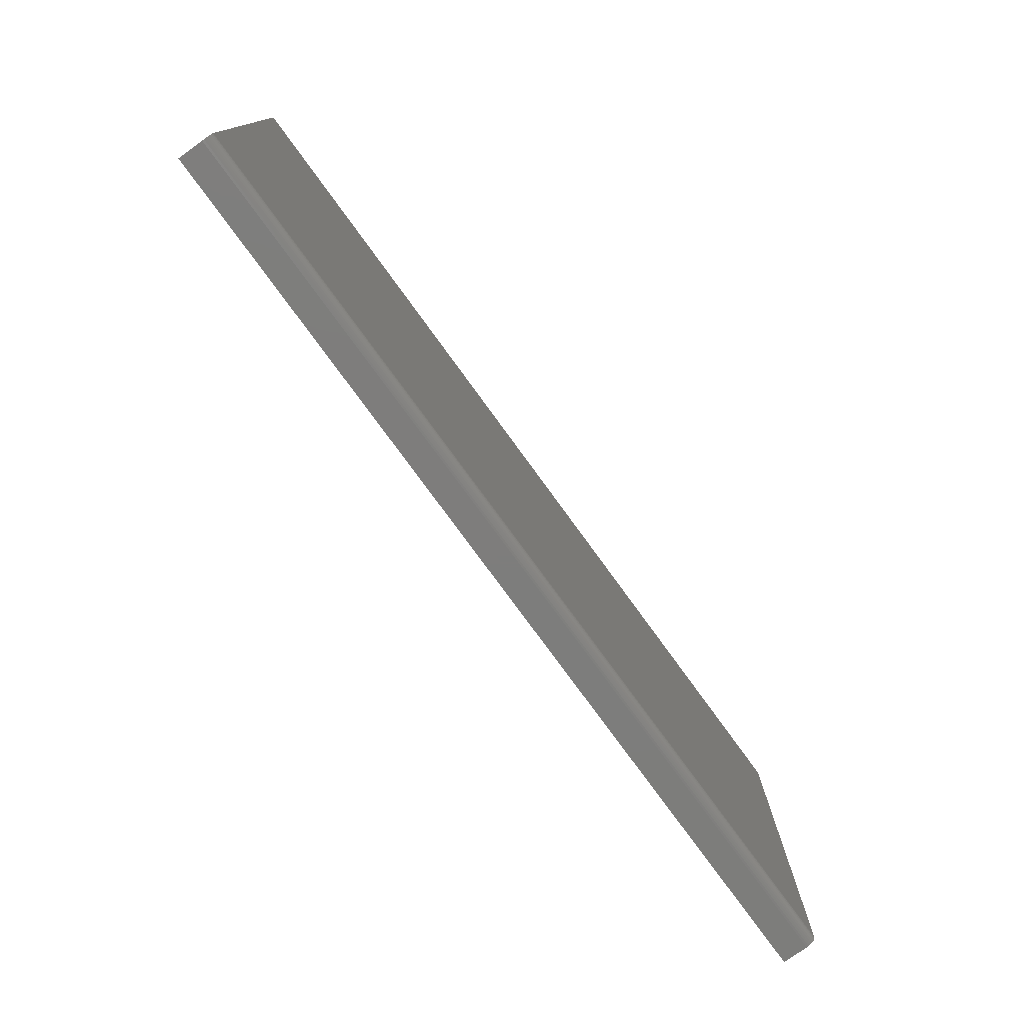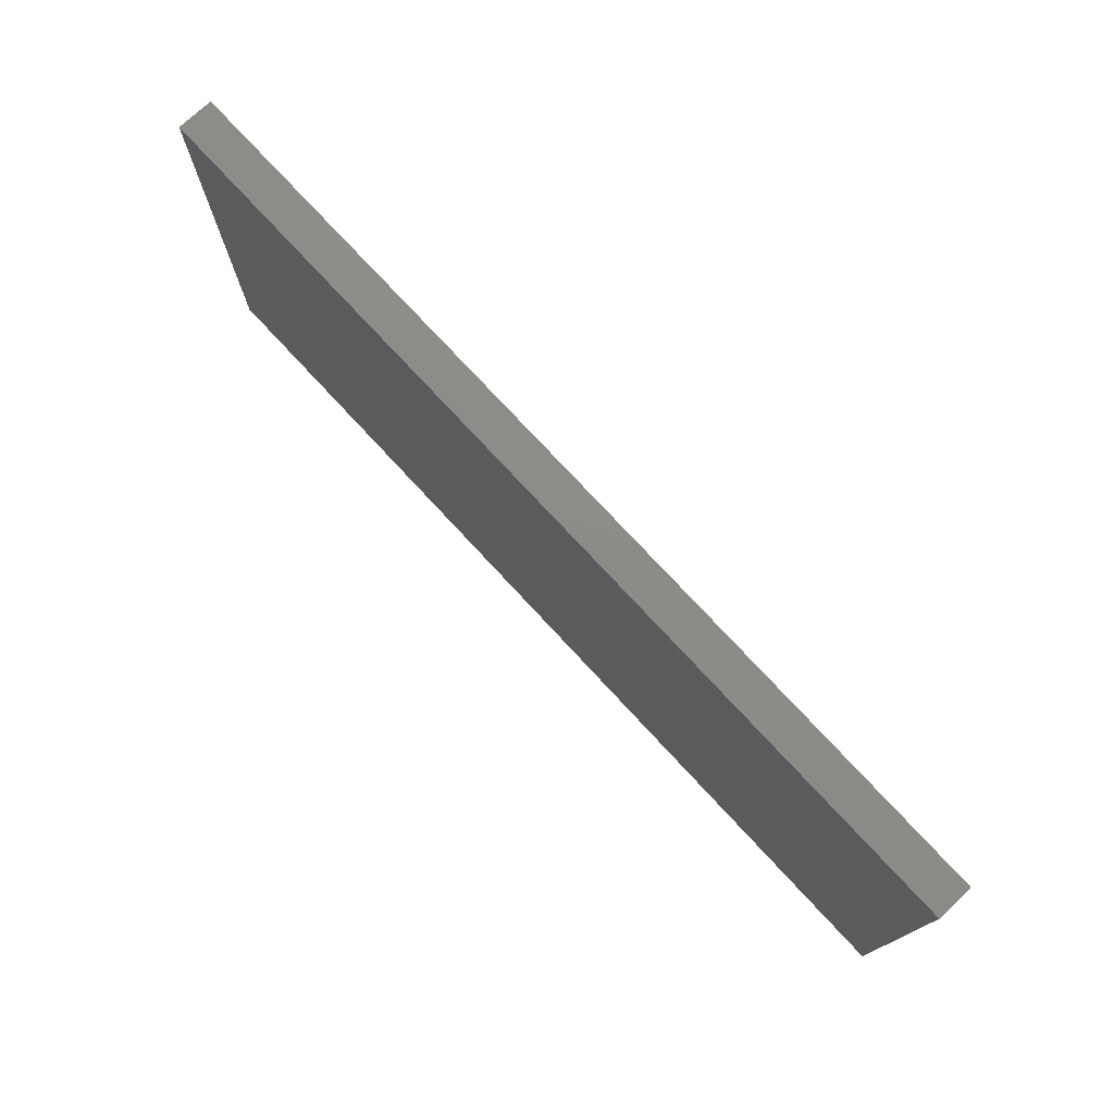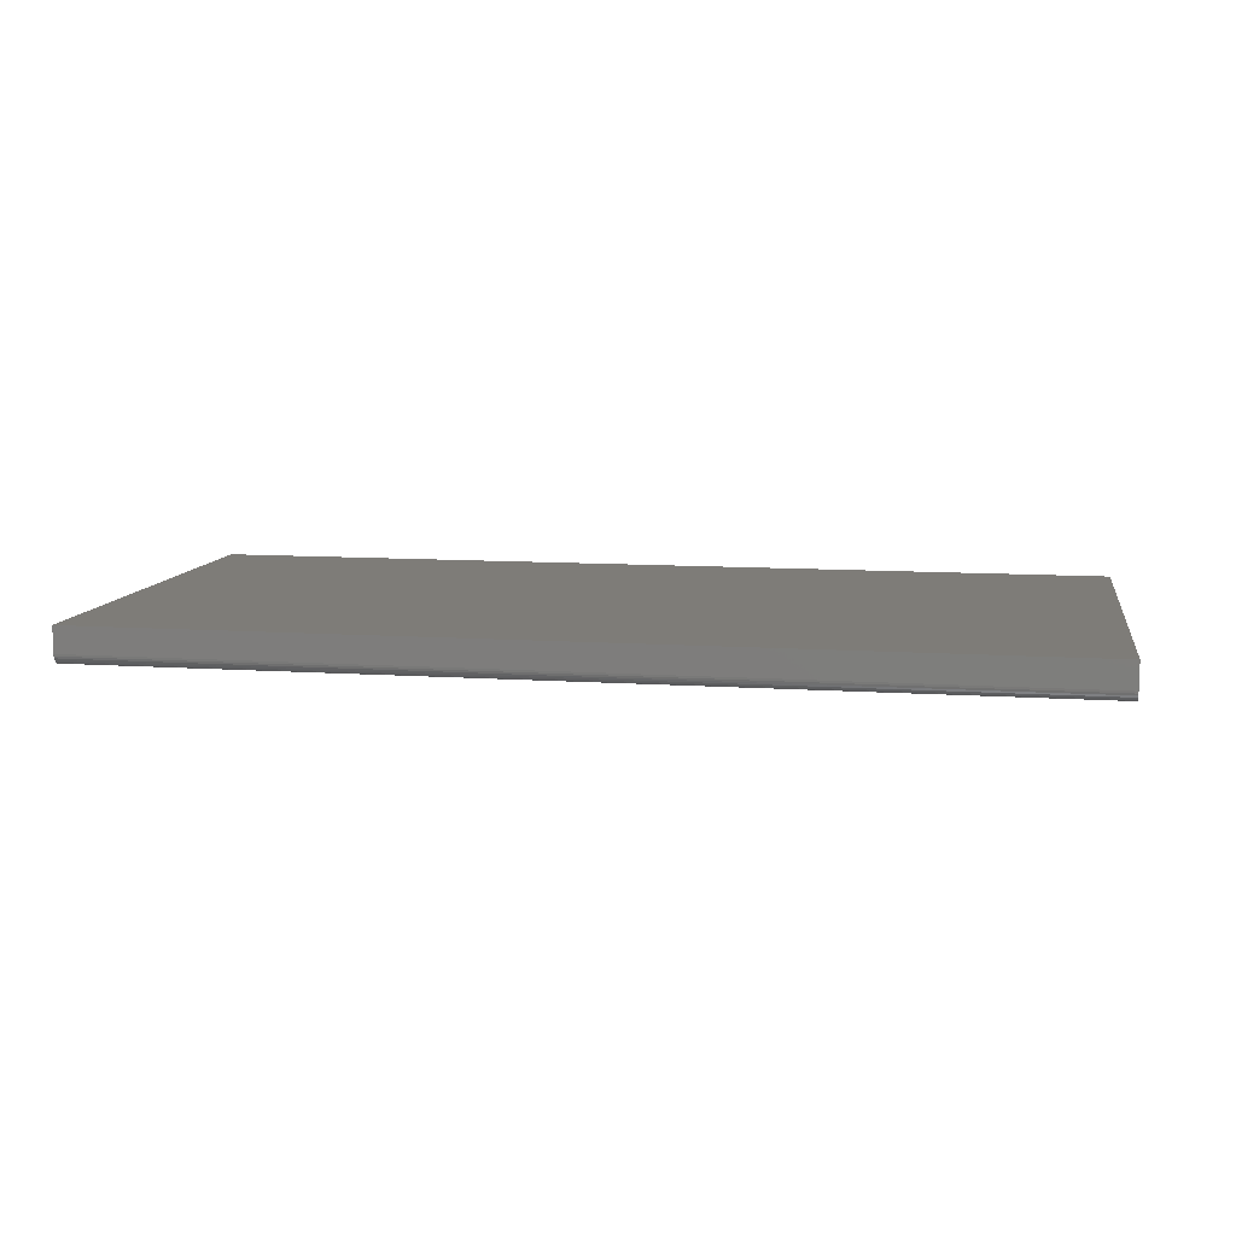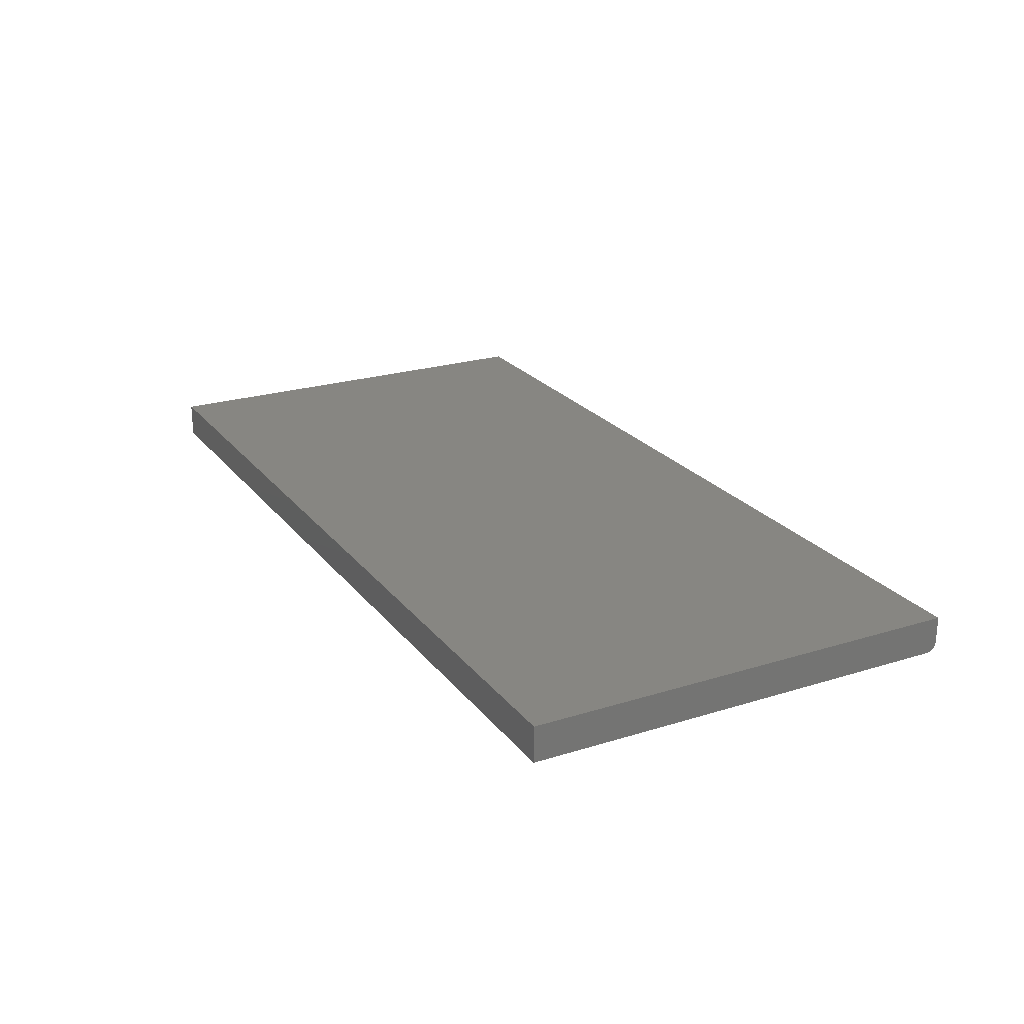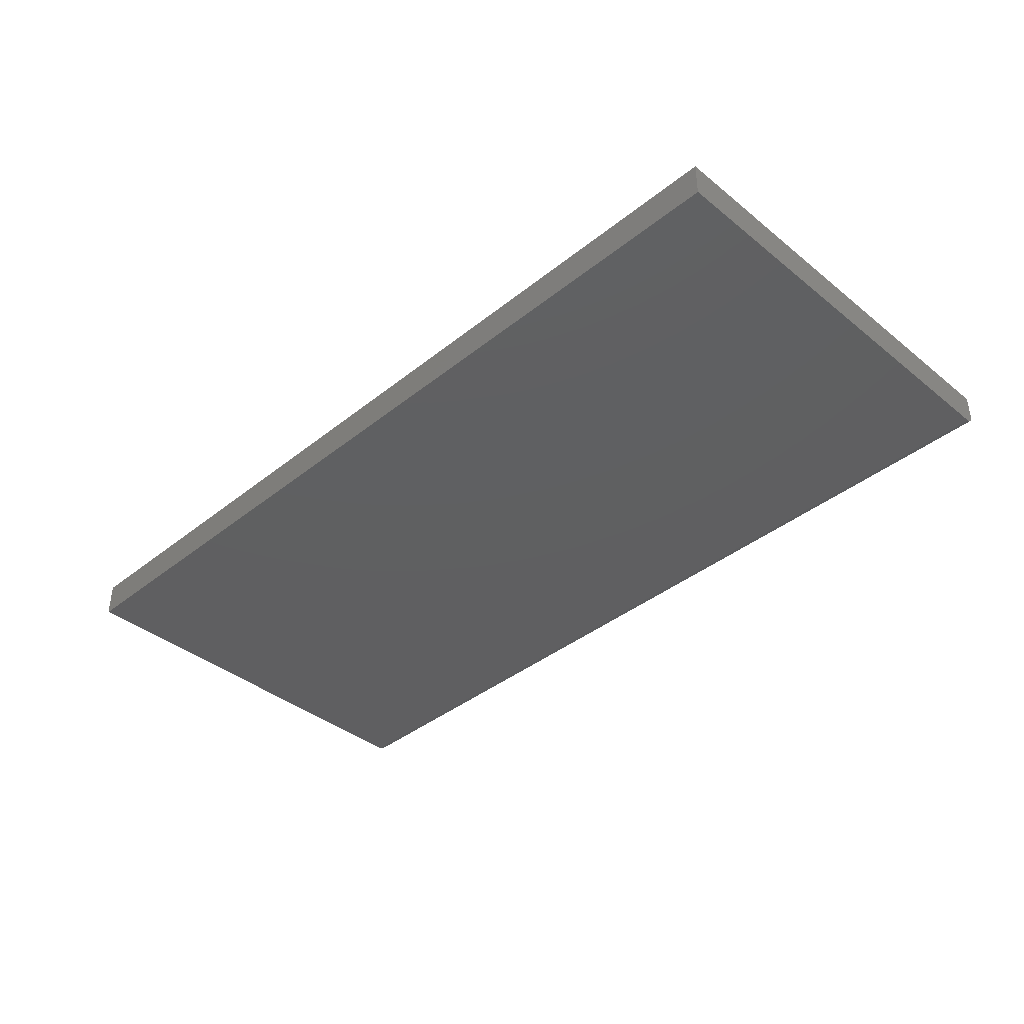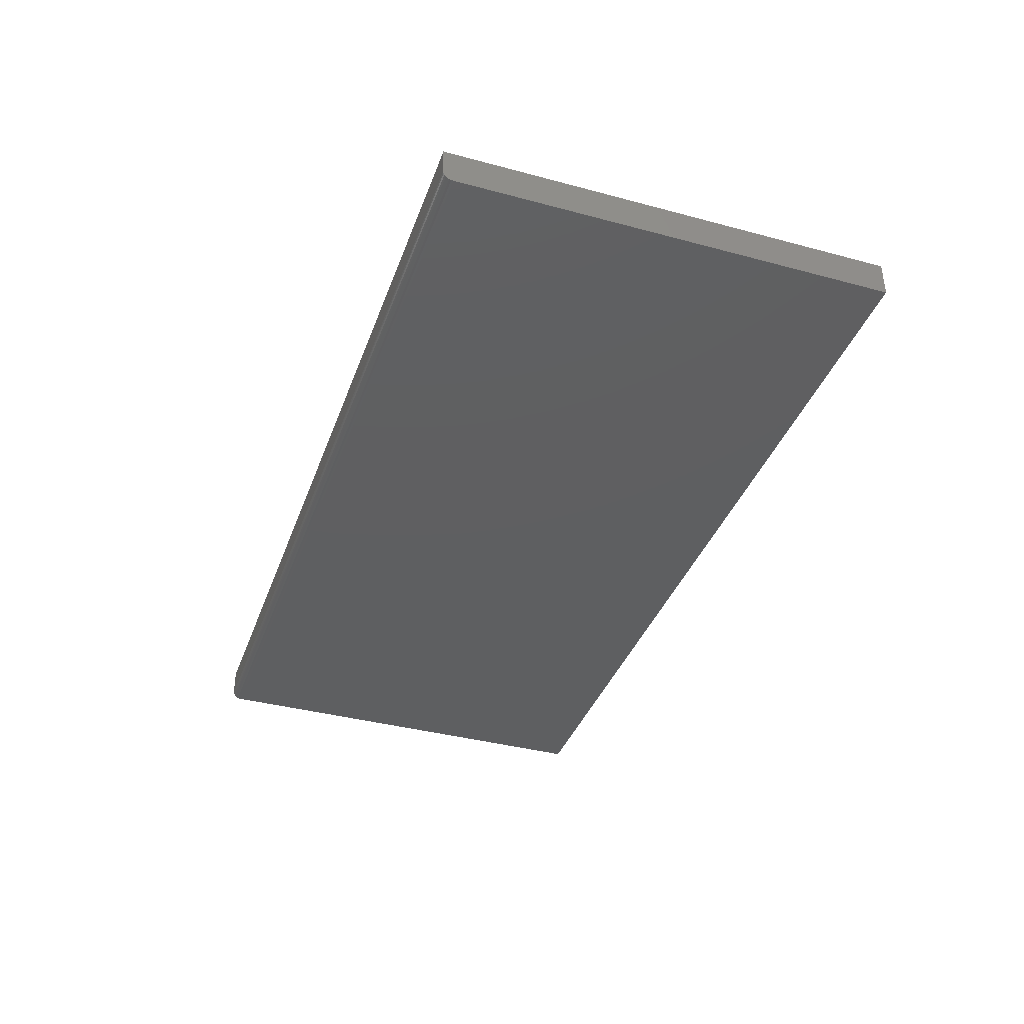
<metadata>
{"format":"stl","ext":"stl","renderer":"f3d","projection":"perspective","resolution":1024,"background":"white","views":[{"elev":-76.9,"azim":126.0,"up":"+Y"},{"elev":75.6,"azim":-132.8,"up":"+Y"},{"elev":9.8,"azim":9.9,"up":"+Z"},{"elev":23.1,"azim":-117.9,"up":"+Z"},{"elev":-39.2,"azim":-135.1,"up":"+Z"},{"elev":-38.1,"azim":71.2,"up":"+Z"}]}
</metadata>
<code>
# stl→obj: 24 verts, 44 faces
v -0.7026 -0.3276 -0.05469
v -0.7026 0.3357 -0.05469
v 0.7026 -0.3276 -0.05469
v 0.7026 0.3357 -0.05469
v -0.7026 -0.3421 -0.04504
v -0.7026 -0.343 -0.04211
v -0.7026 -0.3433 -0.03906
v -0.7026 -0.3433 0
v -0.7026 0.3357 0
v -0.7026 -0.3307 -0.05439
v -0.7026 -0.3336 -0.0535
v -0.7026 -0.3363 -0.05205
v -0.7026 -0.3387 -0.05011
v -0.7026 -0.3406 -0.04774
v 0.7026 0.3357 0
v 0.7026 -0.3336 -0.0535
v 0.7026 -0.3307 -0.05439
v 0.7026 -0.343 -0.04211
v 0.7026 -0.3421 -0.04504
v 0.7026 -0.3406 -0.04774
v 0.7026 -0.3387 -0.05011
v 0.7026 -0.3363 -0.05205
v 0.7026 -0.3433 -0.03906
v 0.7026 -0.3433 0
f 1 2 3
f 3 2 4
f 5 6 7
f 8 9 2
f 8 2 1
f 8 1 10
f 8 10 11
f 8 11 12
f 8 12 13
f 8 13 14
f 8 14 5
f 8 5 7
f 3 4 15
f 16 17 3
f 18 19 20
f 18 20 21
f 18 21 22
f 18 22 16
f 18 16 23
f 3 15 16
f 16 15 24
f 16 24 23
f 7 23 8
f 8 23 24
f 1 3 10
f 10 3 17
f 10 17 11
f 11 17 16
f 11 16 12
f 12 16 22
f 12 22 13
f 13 22 21
f 13 21 14
f 14 21 20
f 14 20 5
f 5 20 19
f 5 19 6
f 6 19 18
f 6 18 7
f 7 18 23
f 8 24 9
f 9 24 15
f 4 2 15
f 15 2 9

</code>
